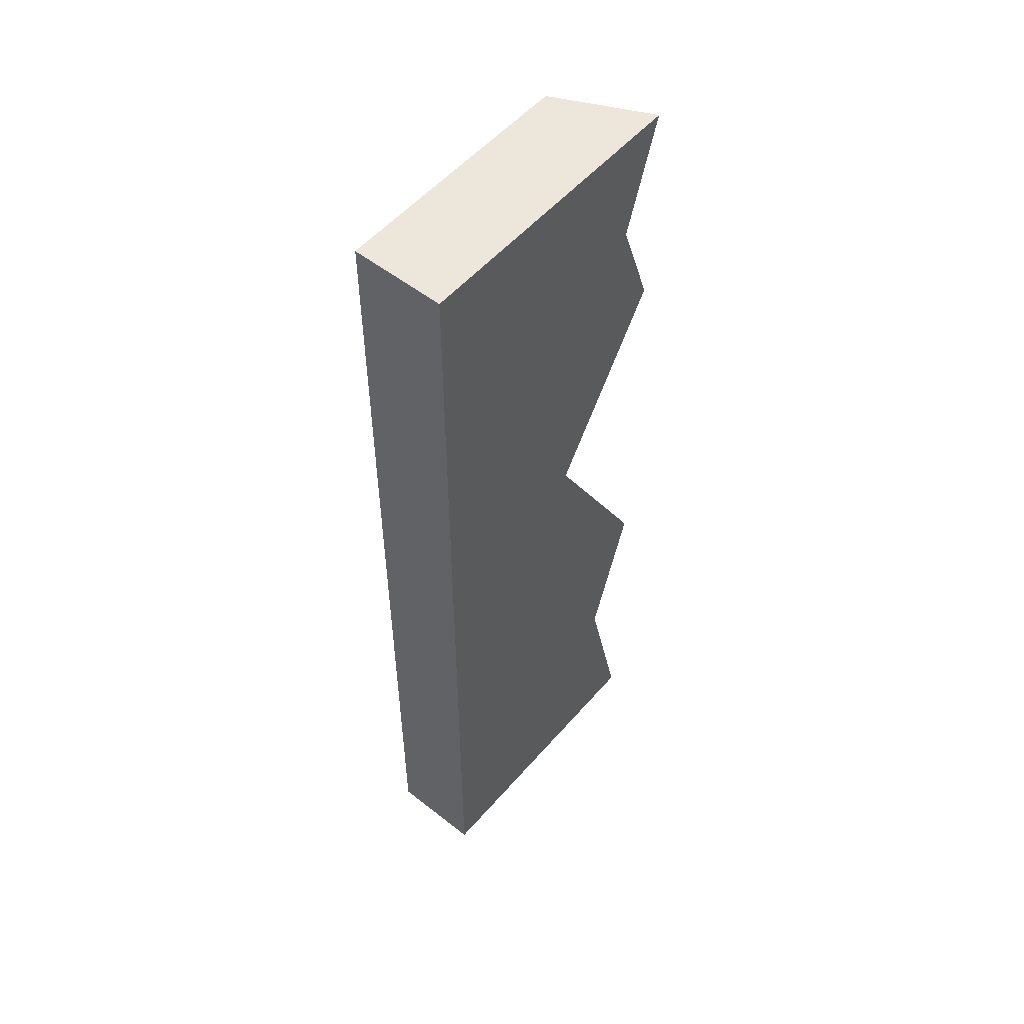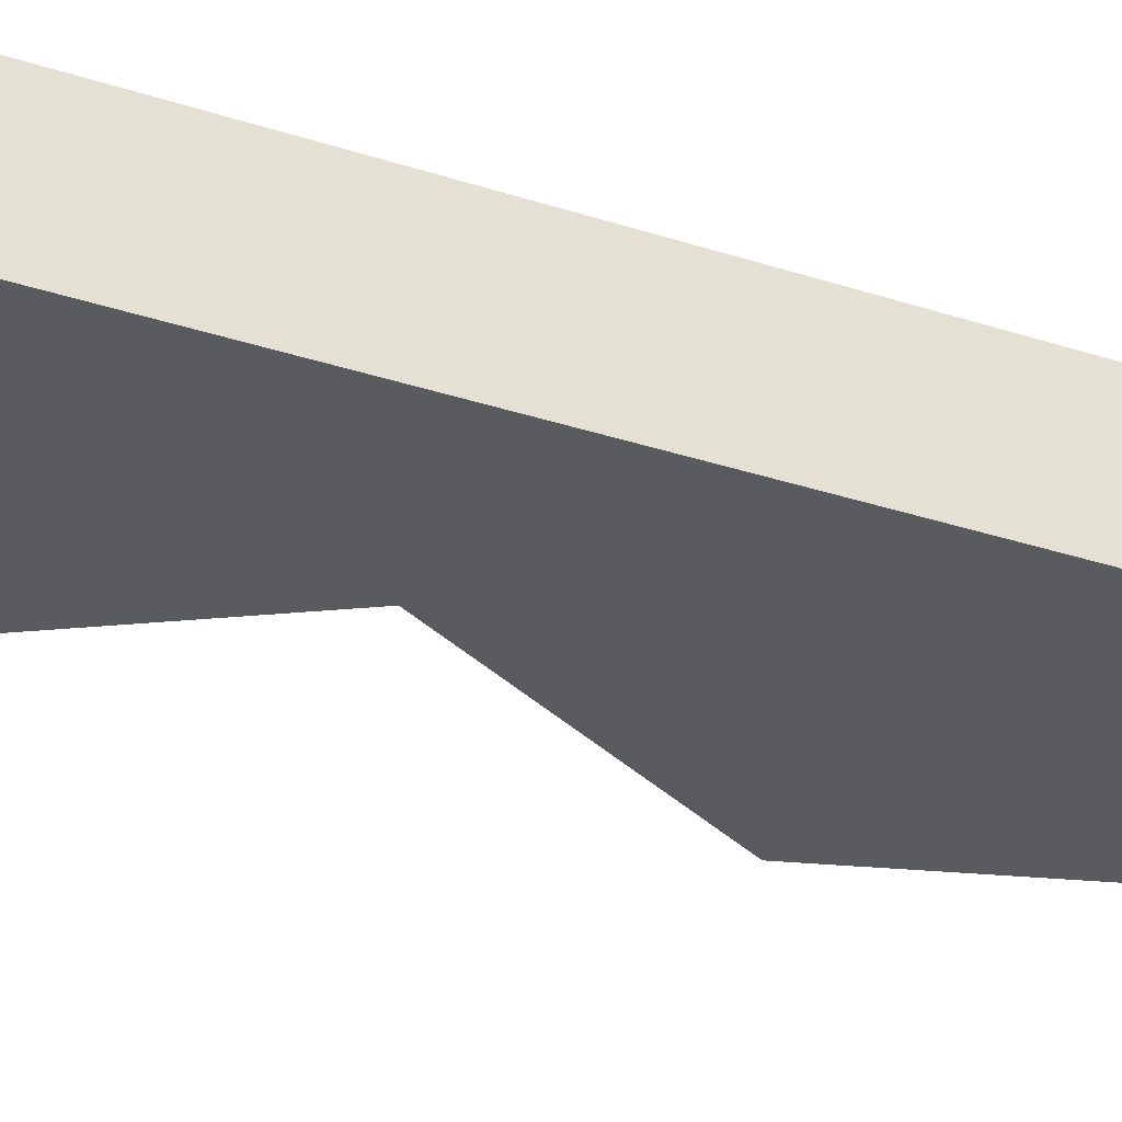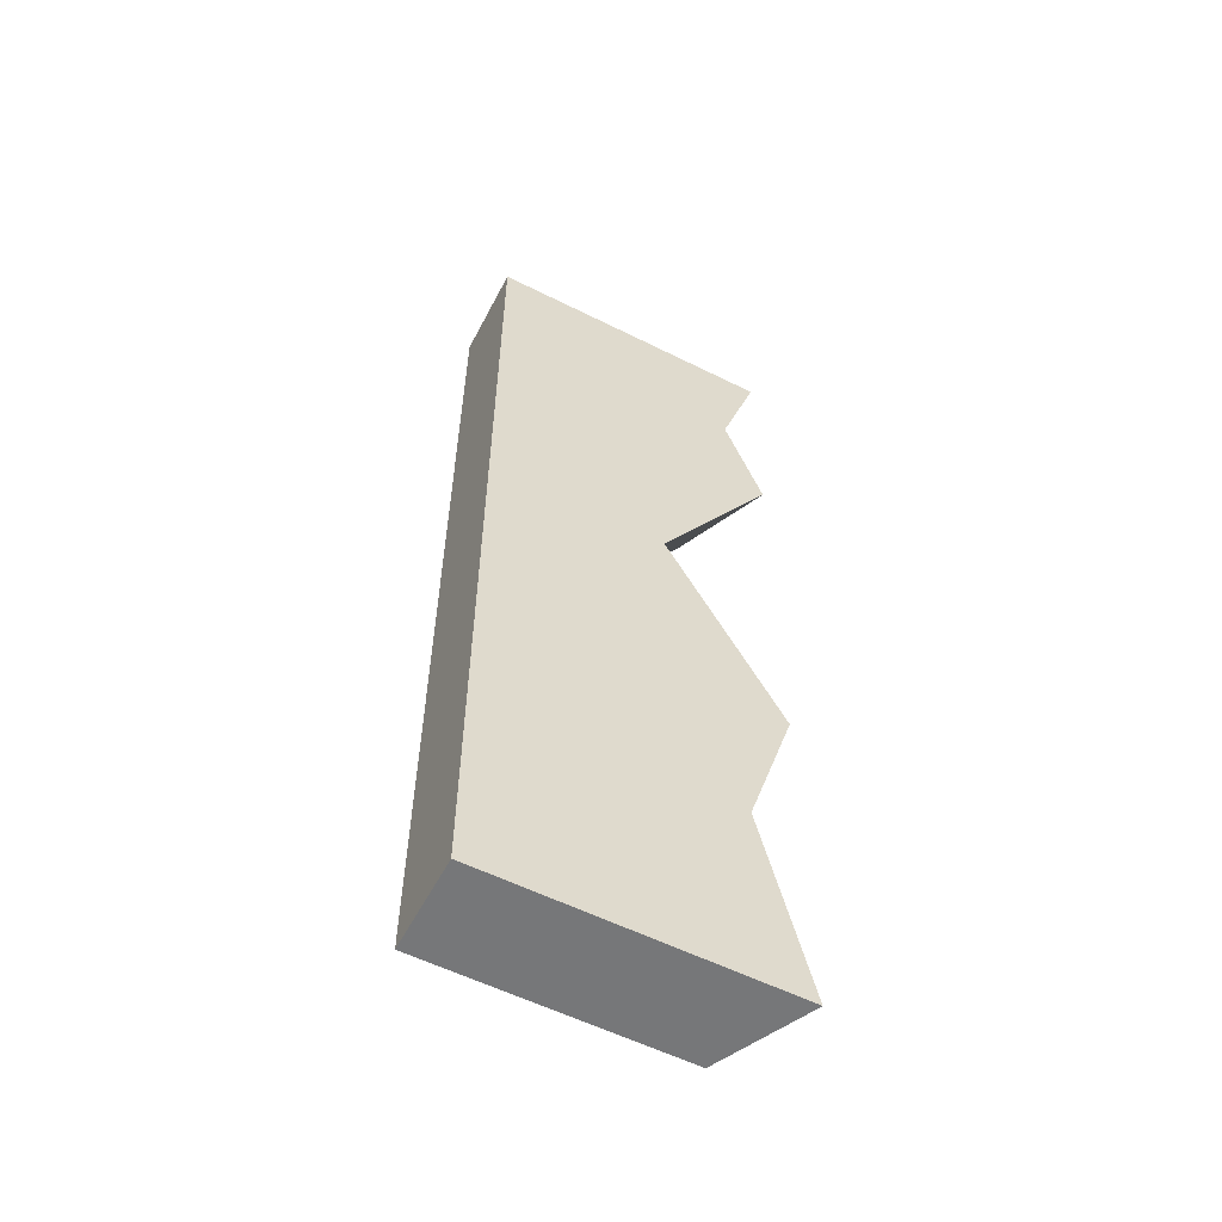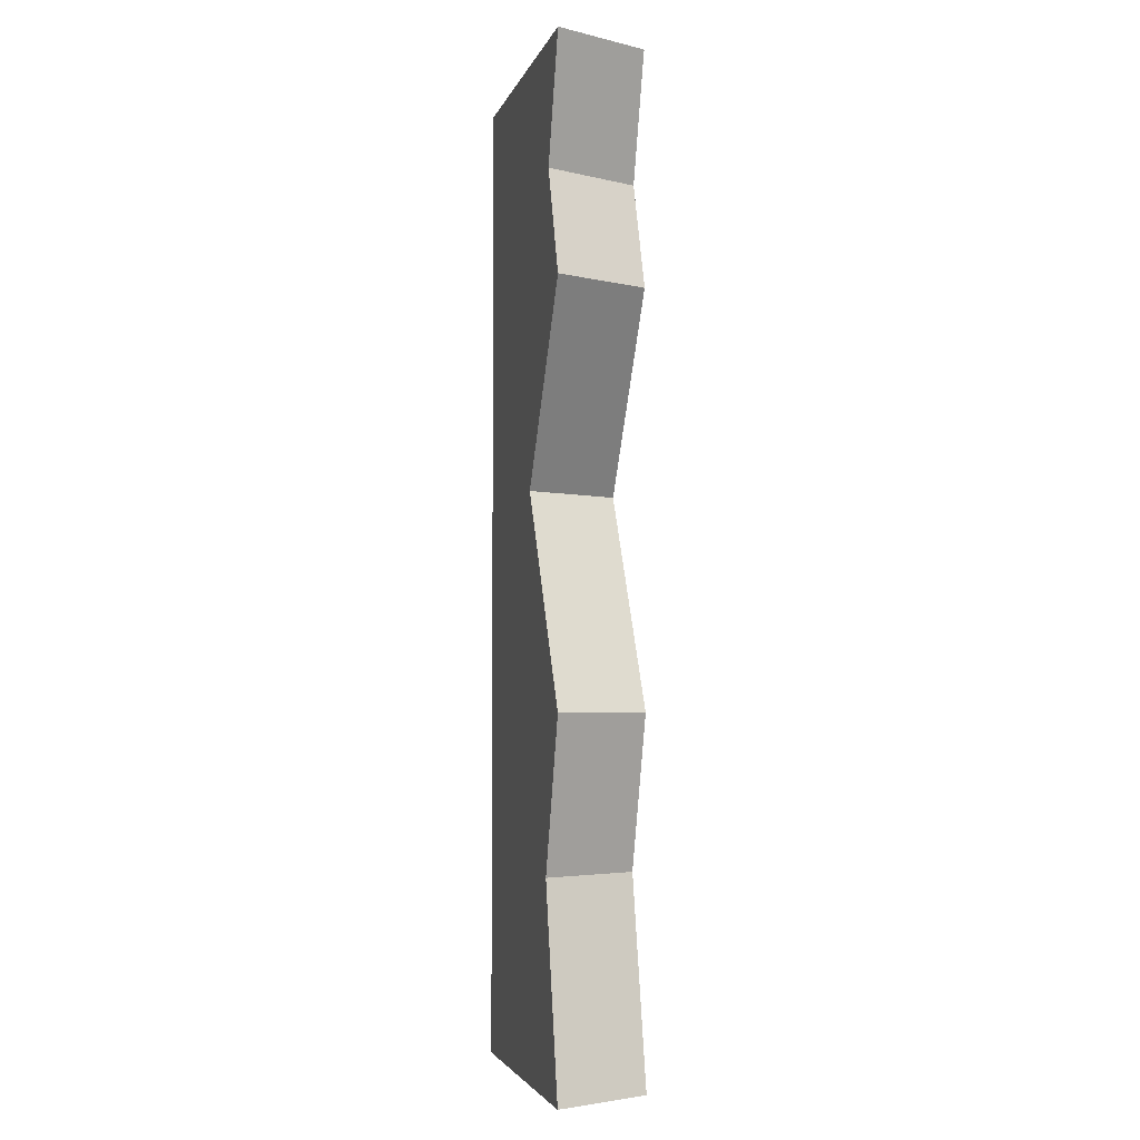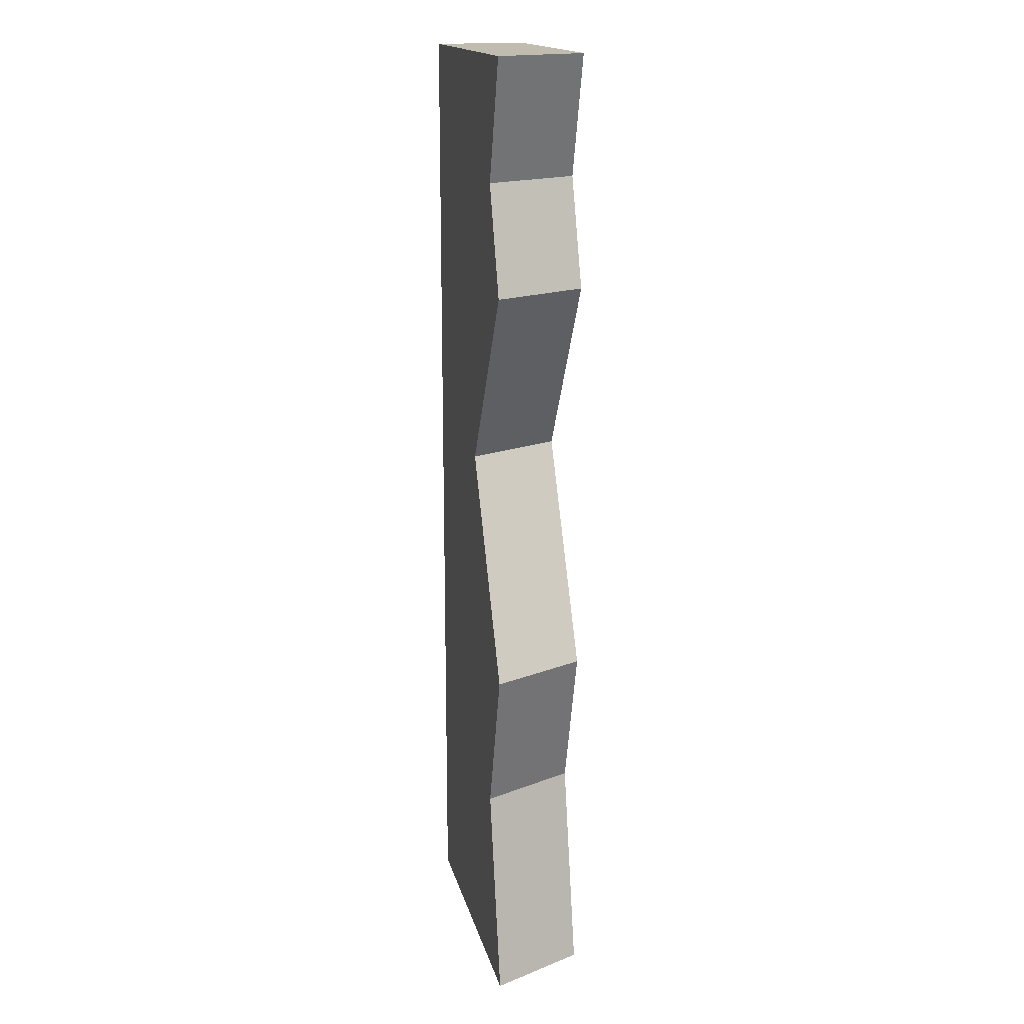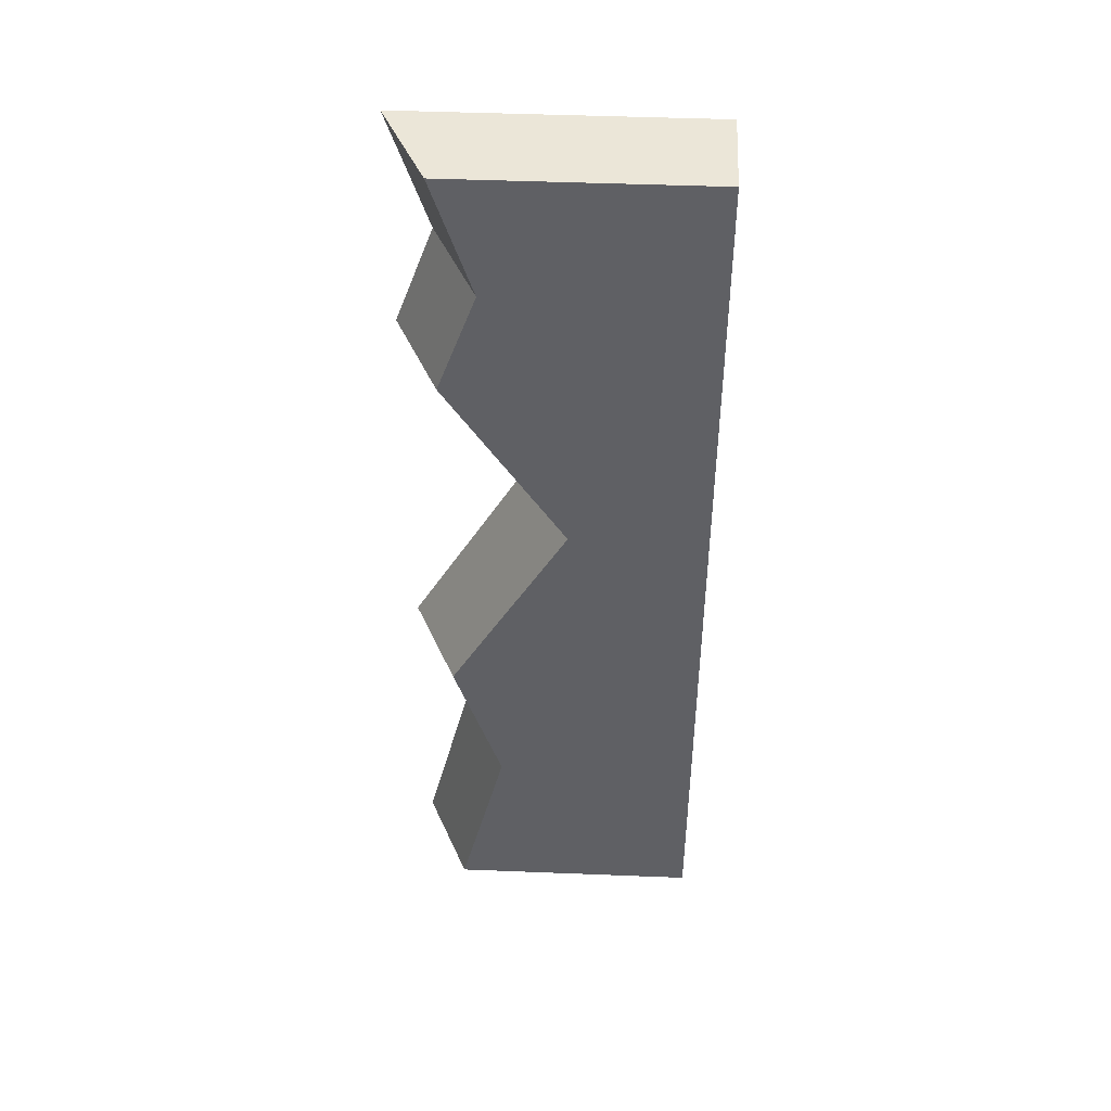
<metadata>
{"format":"obj","ext":"obj","renderer":"f3d","projection":"perspective","resolution":1024,"background":"white","views":[{"elev":53.8,"azim":129.9,"up":"+Z"},{"elev":-32.4,"azim":65.2,"up":"+Y"},{"elev":-57.1,"azim":152.5,"up":"+Z"},{"elev":-3.6,"azim":-103.5,"up":"+Z"},{"elev":16.6,"azim":-102.8,"up":"+Z"},{"elev":46.6,"azim":2.6,"up":"+Z"}]}
</metadata>
<code>
o Mesh1_Brown_Cliff_Top_Model
v -0.42 0.29 -3
v 0.5 0 -3
v -0.28 0 -3
v 0.5 0.29 -3
v -0.2153 0.29 -3
v -0.2738 0.29 -2.387
v -0.1338 0 -2.387
v 0.08266 0 -1.275
v 0.5 0 0
v -0.161 0 -0.3719
v -0.28 0 0
v 0.5 0.29 0
v -0.42 0.29 0
v -0.2109 0.29 0
v -0.09074 0.29 -0.3758
v 0.1742 0.29 -1.269
v -0.06735 0.29 -2.38
v -0.2042 0.29 -1.946
v -0.42 0.29 -1.924
v -0.05734 0.29 -1.275
v -0.28 0 -1.924
v -0.28 0 -0.701
v -0.42 0.29 -0.701
v -0.301 0.29 -0.3719
v -0.1996 0.29 -0.677
f 1 2 3
f 2 1 4
f 4 1 5
f 5 1 6
f 1 7 6
f 7 1 3
f 2 7 3
f 7 2 8
f 9 8 2
f 9 10 8
f 10 9 11
f 12 11 9
f 11 12 13
f 13 12 14
f 17 5 18
f 6 18 5
f 19 18 6
f 18 19 20
f 19 8 20
f 8 19 21
f 6 21 19
f 21 6 7
f 8 21 7
f 22 20 8
f 20 22 23
f 10 23 22
f 23 10 24
f 11 24 10
f 24 11 13
f 14 24 13
f 25 24 14
f 20 24 25
f 24 20 23
f 20 25 16
f 15 25 14
f 18 20 16
f 8 10 22
f 12 2 4
f 2 12 9
f 12 15 14
f 15 12 16
f 4 16 12
f 4 17 16
f 17 4 5
f 16 25 15
f 16 17 18

</code>
